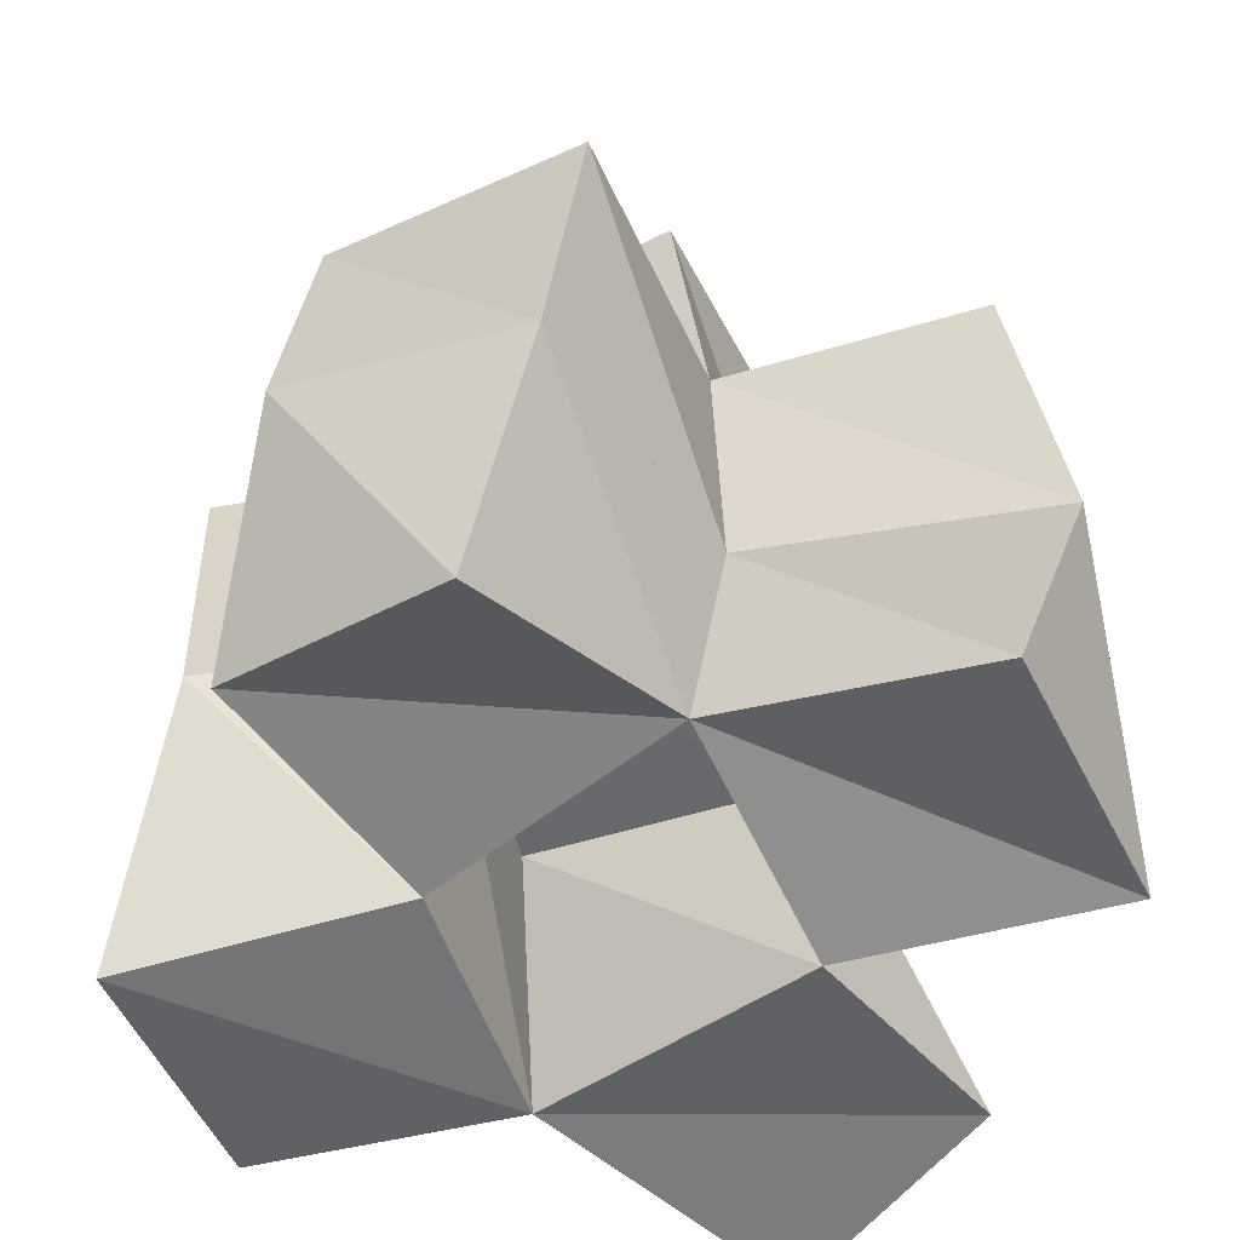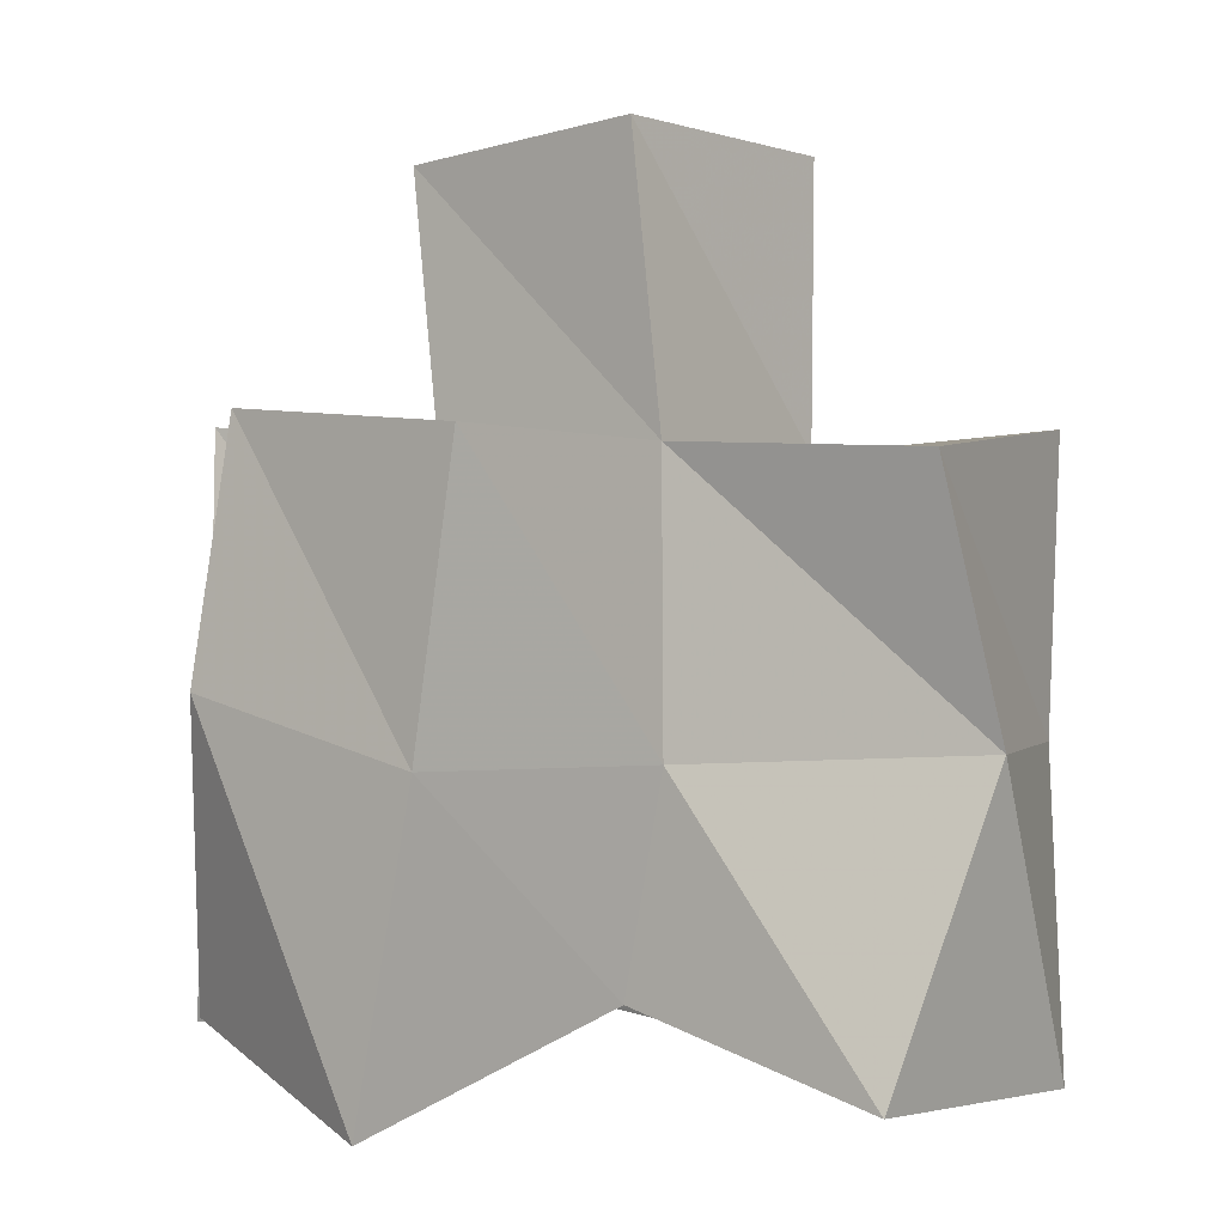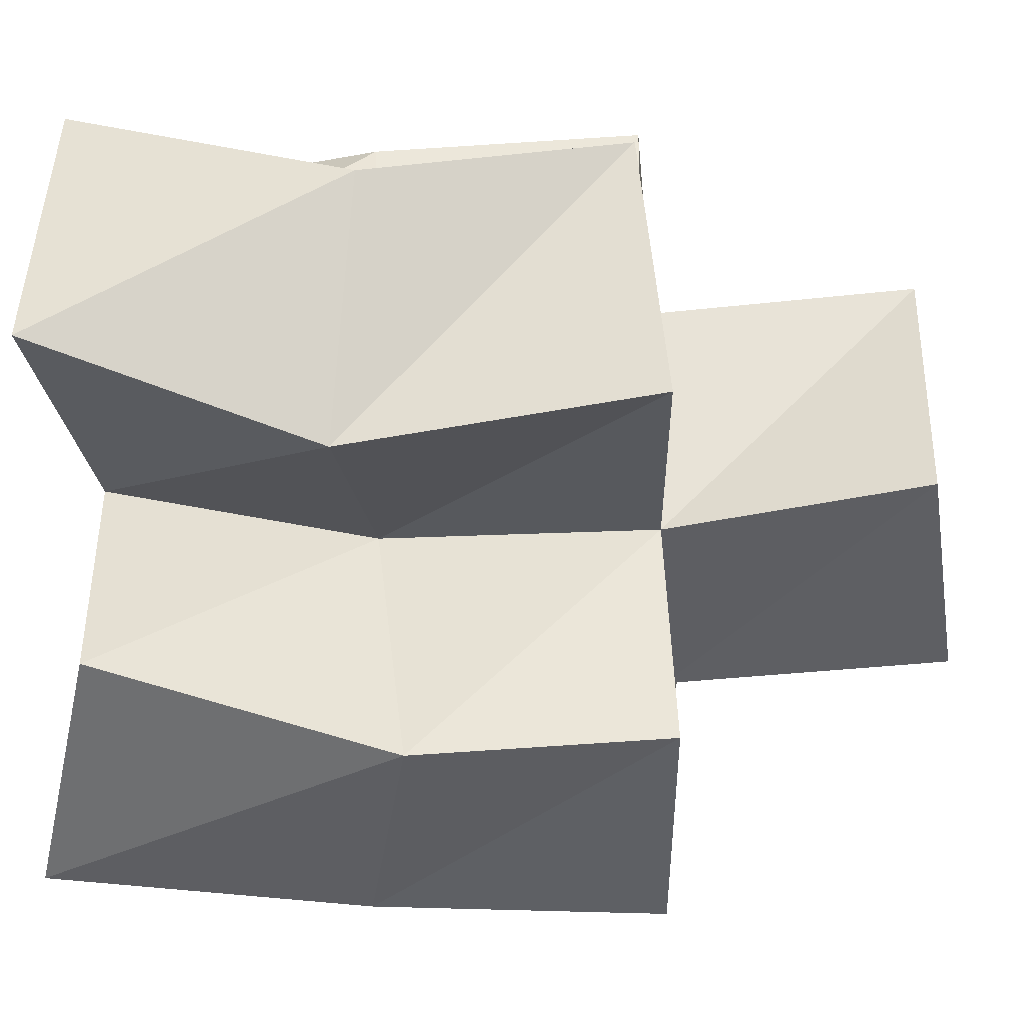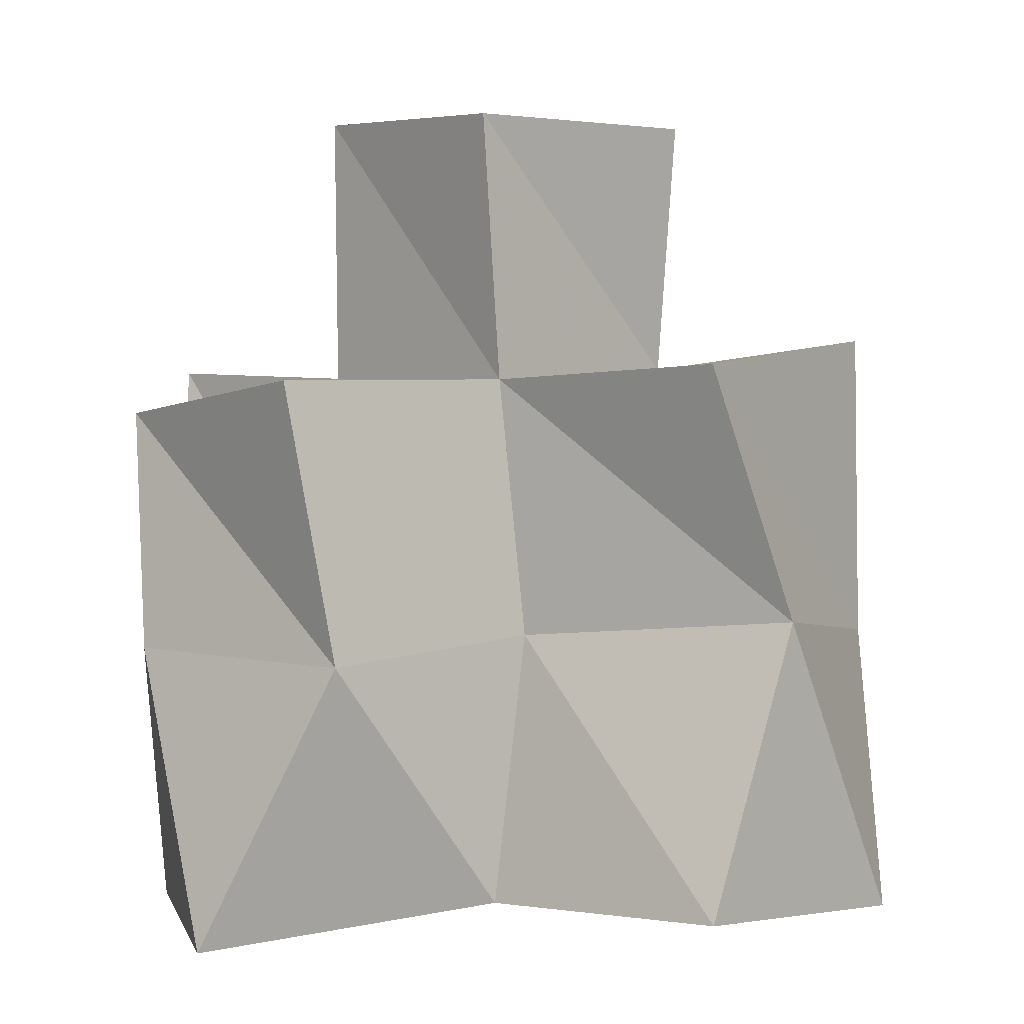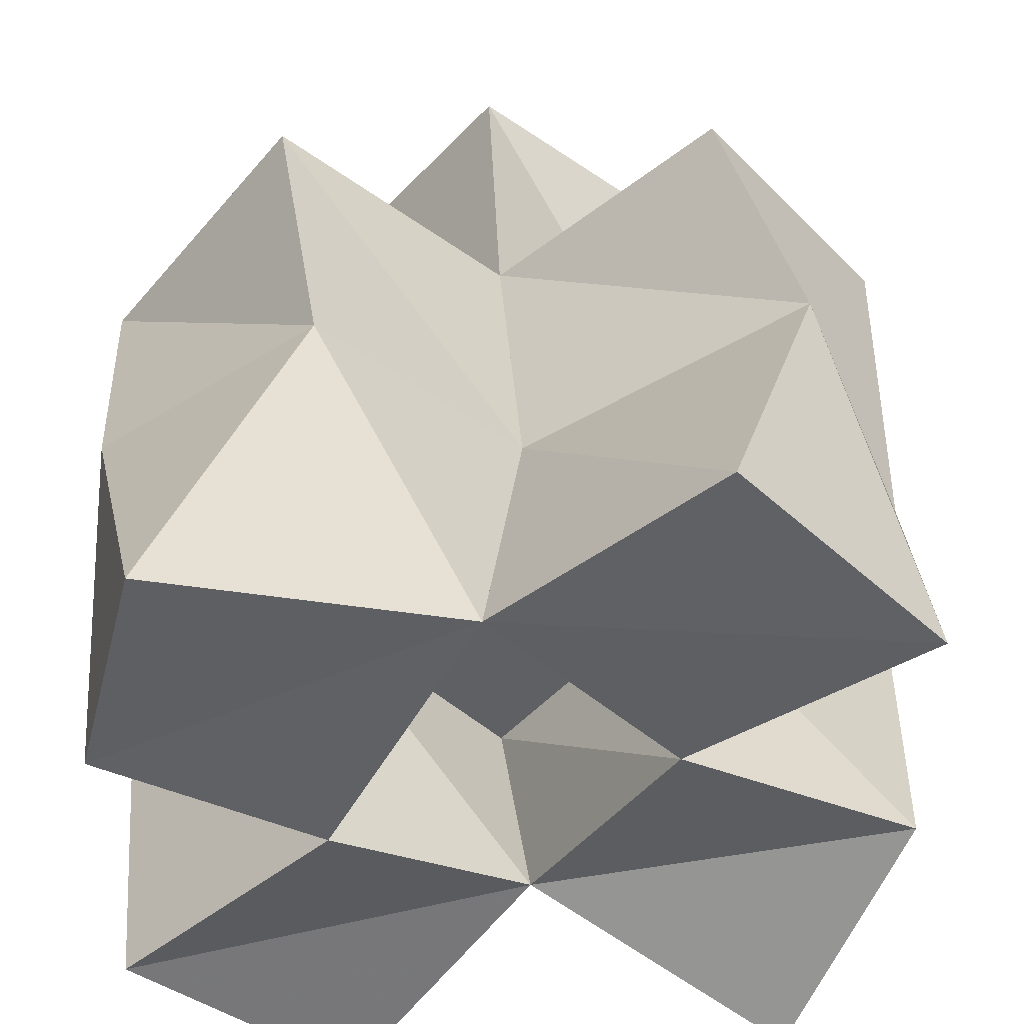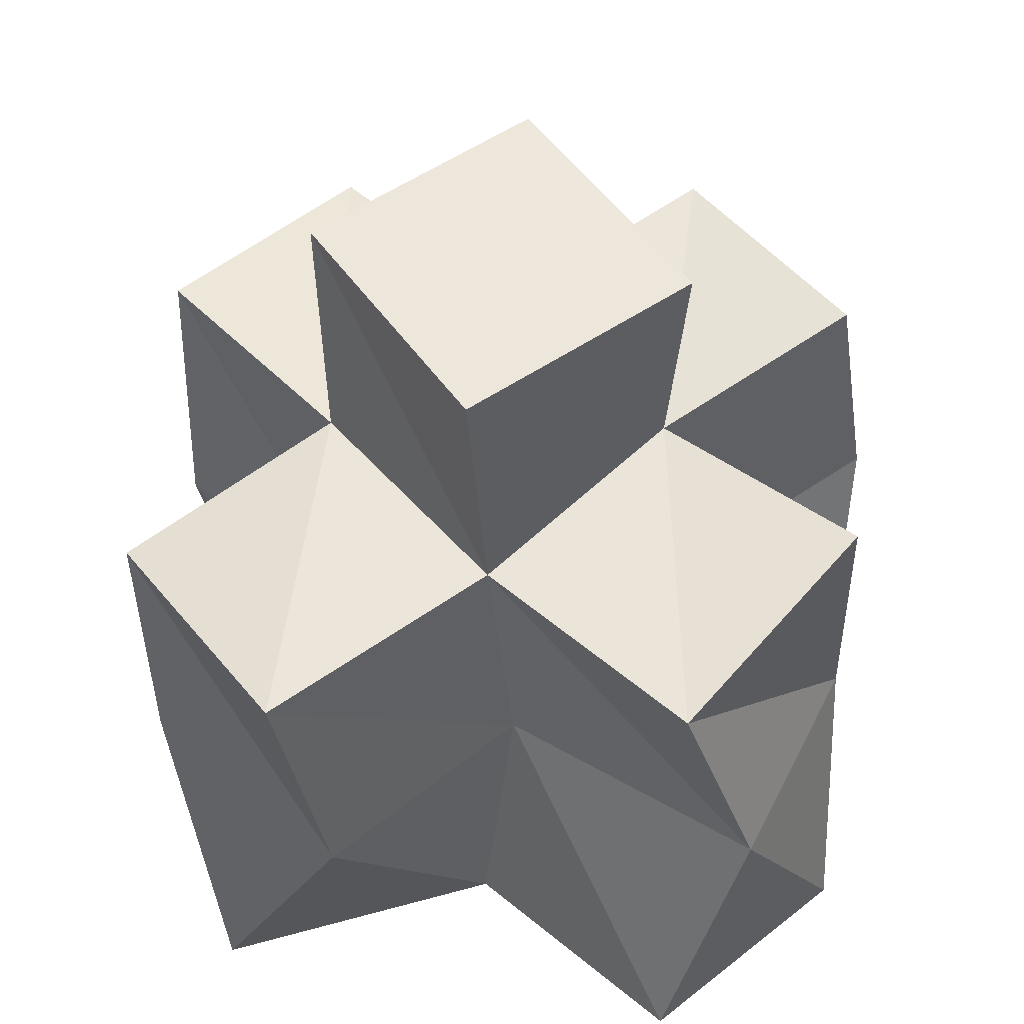
<metadata>
{"format":"obj","ext":"obj","renderer":"f3d","projection":"perspective","resolution":1024,"background":"white","views":[{"elev":-49.6,"azim":156.0,"up":"+Y"},{"elev":2.2,"azim":170.0,"up":"+Y"},{"elev":9.2,"azim":95.3,"up":"+Z"},{"elev":-1.7,"azim":-0.4,"up":"+Y"},{"elev":41.1,"azim":0.9,"up":"+Z"},{"elev":48.8,"azim":3.0,"up":"+Y"}]}
</metadata>
<code>
v 0.5473 0.1077 0.2552
v 0.5625 0.1613 0.247
v 0.5086 0.1078 0.2234
v 0.5144 0.1584 0.2172
v 0.5826 0.107 0.2205
v 0.5808 0.1593 0.2024
v 0.5418 0.1118 0.1883
v 0.5433 0.162 0.1807
v 0.4542 0.1006 0.2386
v 0.4799 0.153 0.2477
v 0.4423 0.106 0.1916
v 0.4413 0.156 0.2182
v 0.482 0.1069 0.1724
v 0.4776 0.1557 0.1793
v 0.5165 0.1208 0.1457
v 0.5105 0.16 0.1432
v 0.584 0.1173 0.1657
v 0.5858 0.172 0.1517
v 0.5628 0.1045 0.1218
v 0.5542 0.162 0.1156
v 0.4442 0.106 0.1385
v 0.4409 0.1617 0.1576
v 0.4835 0.109 0.1064
v 0.4623 0.1634 0.1134
v 0.5478 0.2077 0.2514
v 0.5095 0.2077 0.2183
v 0.5791 0.2157 0.2119
v 0.5424 0.2126 0.1829
v 0.4707 0.2047 0.2509
v 0.4386 0.2016 0.2114
v 0.4762 0.2107 0.1831
v 0.5099 0.2123 0.1476
v 0.5789 0.2175 0.154
v 0.5478 0.2145 0.1137
v 0.4414 0.2145 0.151
v 0.4735 0.2109 0.113
v 0.5064 0.2583 0.2233
v 0.4755 0.263 0.1847
v 0.5454 0.261 0.1923
v 0.5139 0.2658 0.1538
f 1 2 4
f 3 1 4
f 2 6 8
f 4 2 8
f 6 5 7
f 8 6 7
f 5 1 3
f 7 5 3
f 8 7 3
f 4 8 3
f 2 1 5
f 6 2 5
f 9 10 12
f 11 9 12
f 10 4 14
f 12 10 14
f 4 3 13
f 14 4 13
f 3 9 11
f 13 3 11
f 14 13 11
f 12 14 11
f 10 9 3
f 4 10 3
f 7 8 16
f 15 7 16
f 8 18 20
f 16 8 20
f 18 17 19
f 20 18 19
f 17 7 15
f 19 17 15
f 20 19 15
f 16 20 15
f 8 7 17
f 18 8 17
f 13 14 22
f 21 13 22
f 14 16 24
f 22 14 24
f 16 15 23
f 24 16 23
f 15 13 21
f 23 15 21
f 24 23 21
f 22 24 21
f 14 13 15
f 16 14 15
f 2 25 26
f 4 2 26
f 25 27 28
f 26 25 28
f 27 6 8
f 28 27 8
f 6 2 4
f 8 6 4
f 28 8 4
f 26 28 4
f 25 2 6
f 27 25 6
f 10 29 30
f 12 10 30
f 29 26 31
f 30 29 31
f 26 4 14
f 31 26 14
f 4 10 12
f 14 4 12
f 31 14 12
f 30 31 12
f 29 10 4
f 26 29 4
f 8 28 32
f 16 8 32
f 28 33 34
f 32 28 34
f 33 18 20
f 34 33 20
f 18 8 16
f 20 18 16
f 34 20 16
f 32 34 16
f 28 8 18
f 33 28 18
f 14 31 35
f 22 14 35
f 31 32 36
f 35 31 36
f 32 16 24
f 36 32 24
f 16 14 22
f 24 16 22
f 36 24 22
f 35 36 22
f 31 14 16
f 32 31 16
f 4 26 31
f 14 4 31
f 26 28 32
f 31 26 32
f 28 8 16
f 32 28 16
f 8 4 14
f 16 8 14
f 32 16 14
f 31 32 14
f 26 4 8
f 28 26 8
f 26 37 38
f 31 26 38
f 37 39 40
f 38 37 40
f 39 28 32
f 40 39 32
f 28 26 31
f 32 28 31
f 40 32 31
f 38 40 31
f 37 26 28
f 39 37 28

</code>
